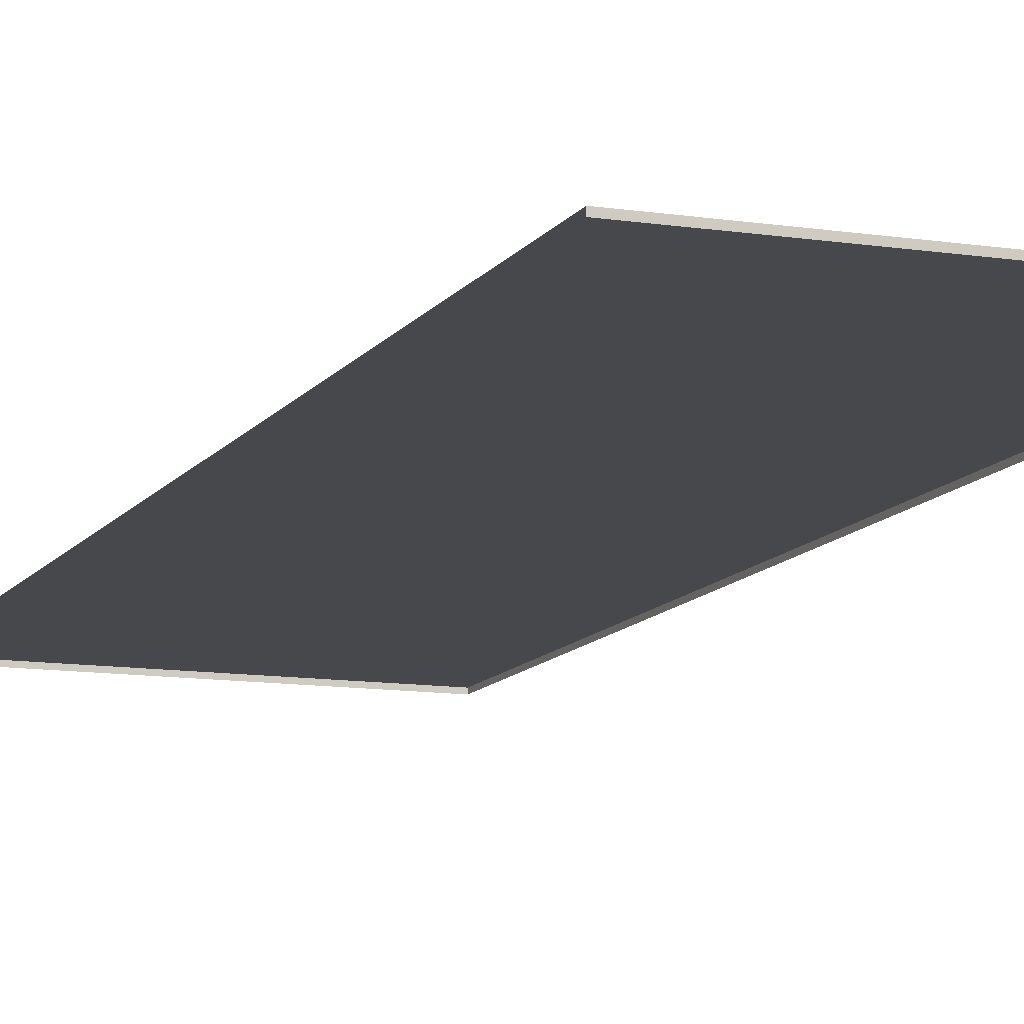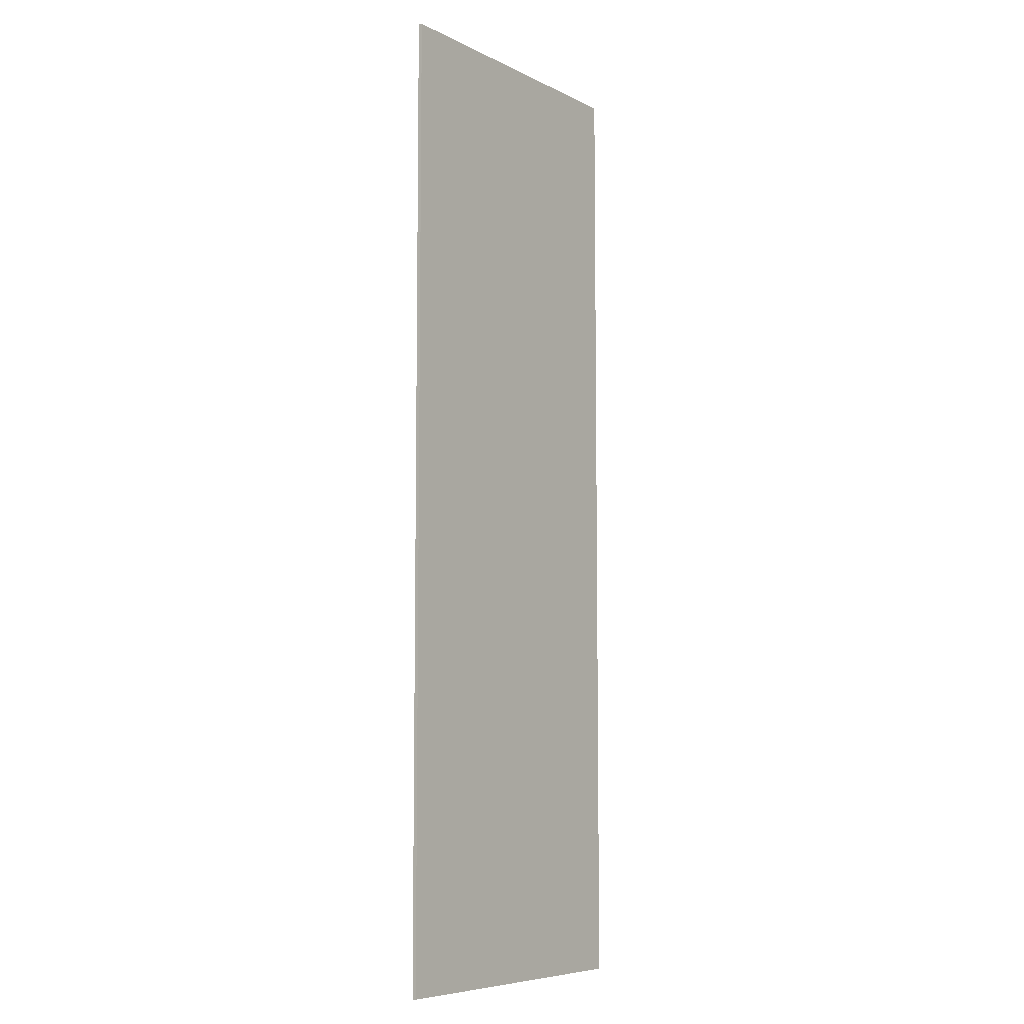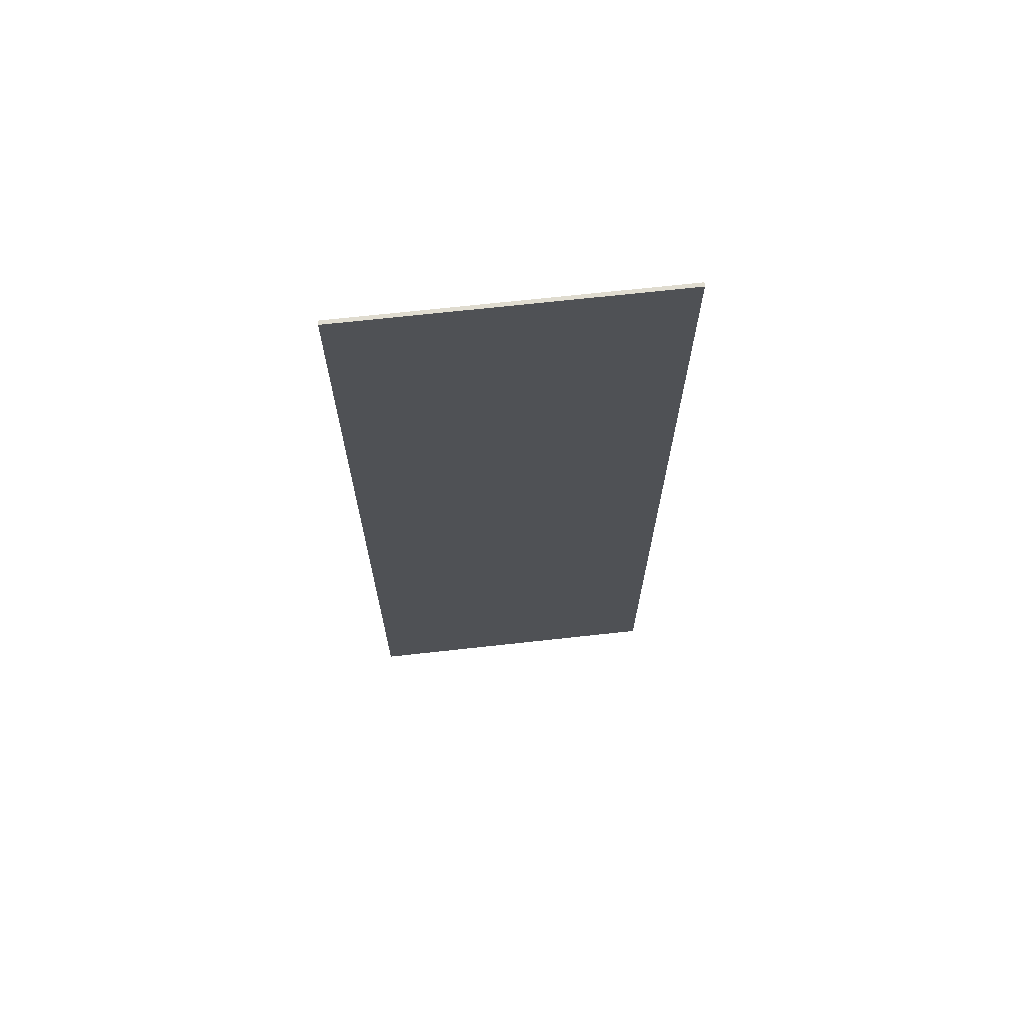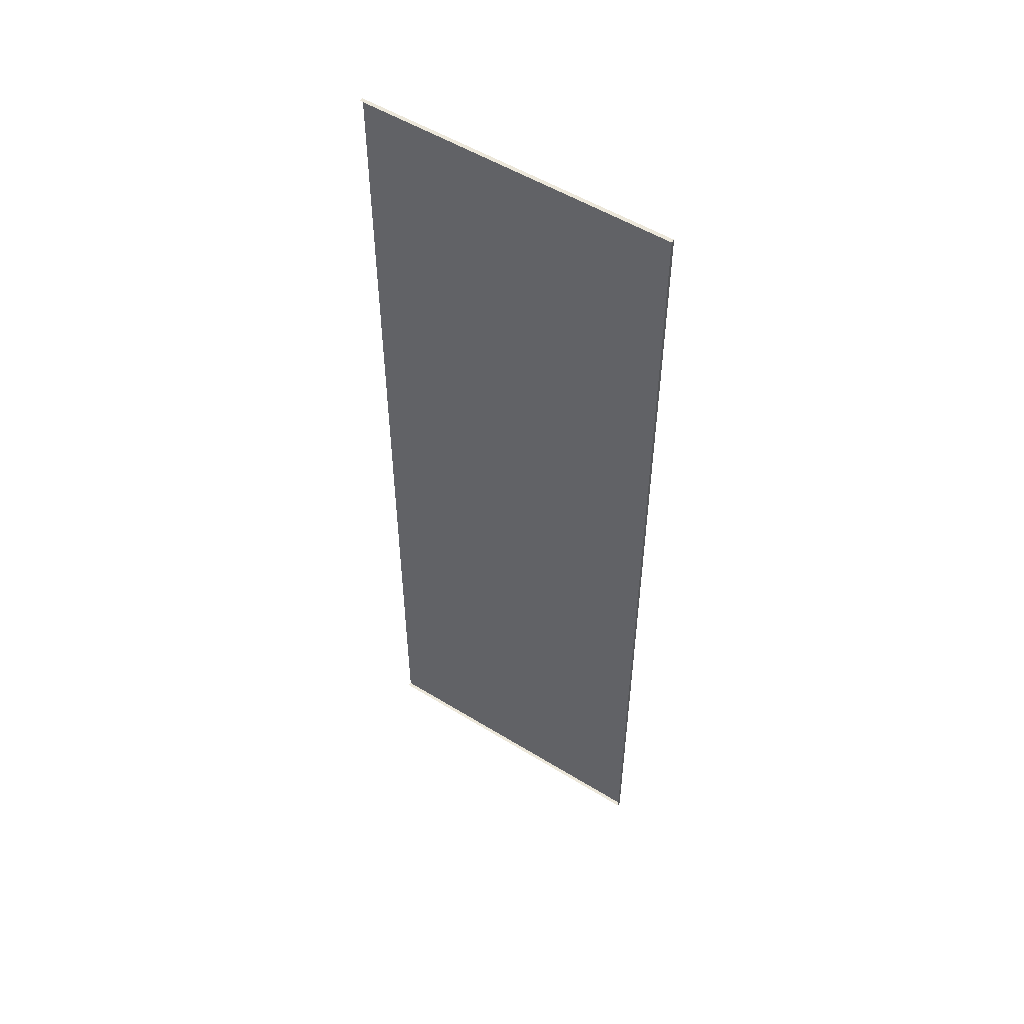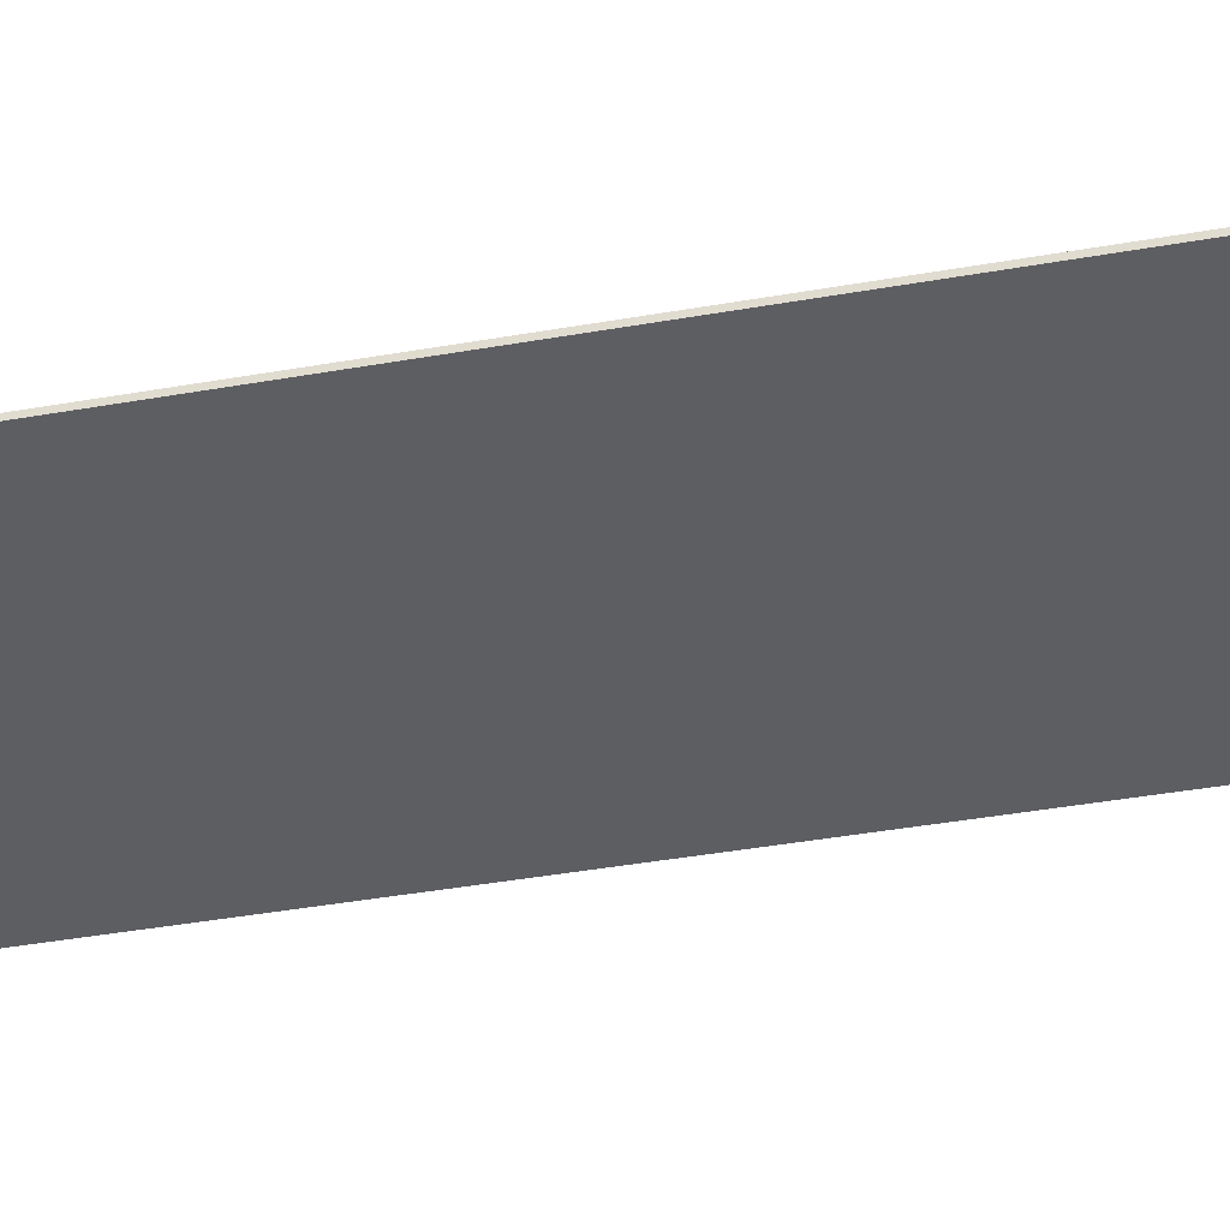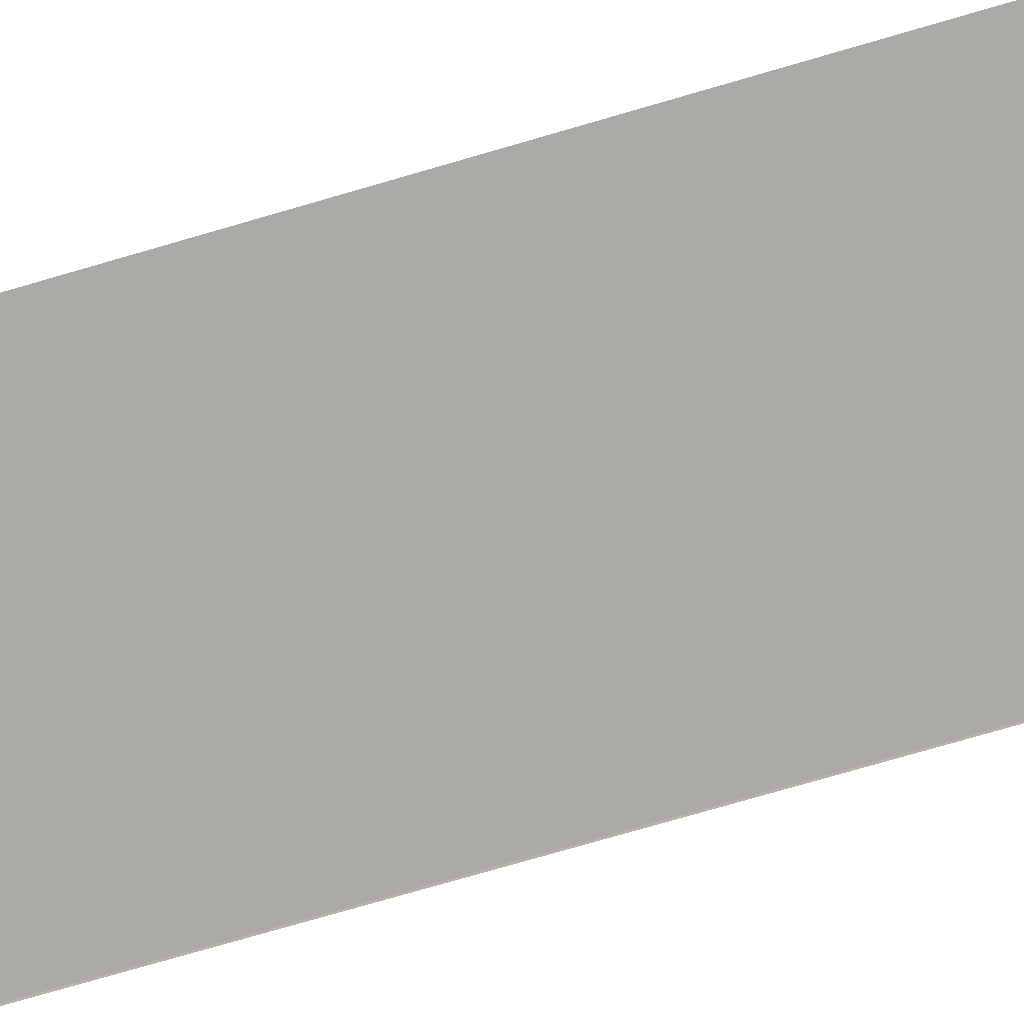
<metadata>
{"format":"obj","ext":"obj","renderer":"f3d","projection":"perspective","resolution":1024,"background":"white","views":[{"elev":-11.3,"azim":-20.8,"up":"+Y"},{"elev":-7.2,"azim":126.3,"up":"+Z"},{"elev":69.6,"azim":173.7,"up":"+Z"},{"elev":53.1,"azim":33.4,"up":"+Z"},{"elev":-38.5,"azim":102.8,"up":"+Y"},{"elev":-76.0,"azim":-73.8,"up":"+Y"}]}
</metadata>
<code>
v  -8.125 -0.1 24.97
v  8.125 0.1 24.97
v  -8.125 0.1 24.97
v  8.125 -0.1 24.97
v  8.125 0.1 12.48
v  8.125 -0.1 12.48
v  8.125 0.1 -0.0233
v  8.125 -0.1 -0.0233
v  8.125 0.1 -12.52
v  8.125 -0.1 -12.52
v  8.125 0.1 -24.97
v  8.125 -0.1 -24.97
v  -8.125 0.1 -24.97
v  7.125 0.1 23.97
v  -7.125 0.1 23.97
v  7.125 0.1 12.48
v  7.125 0.1 -0.0233
v  7.125 0.1 -12.52
v  7.125 0.1 -23.97
v  -7.125 0.1 -23.97
v  -7.125 0.1 -12.52
v  -8.125 0.1 -12.52
v  -7.125 0.1 -0.0233
v  -8.125 0.1 -0.0233
v  -7.125 0.1 12.48
v  -8.125 0.1 12.48
v  -8.125 -0.1 -24.97
o Alfombra
g Alfombra
f 1 2 3
f 4 5 2
f 6 7 5
f 8 9 7
f 10 11 9
f 12 13 11
f 3 14 15
f 2 16 14
f 5 17 16
f 7 18 17
f 9 19 18
f 11 20 19
f 13 21 20
f 22 23 21
f 24 25 23
f 26 15 25
f 15 14 16
f 25 16 17
f 23 17 18
f 21 18 19
f 1 4 2
f 4 6 5
f 6 8 7
f 8 10 9
f 10 12 11
f 12 27 13
f 3 2 14
f 2 5 16
f 5 7 17
f 7 9 18
f 9 11 19
f 11 13 20
f 13 22 21
f 22 24 23
f 24 26 25
f 26 3 15
f 16 25 15
f 17 23 25
f 18 21 23
f 19 20 21

</code>
